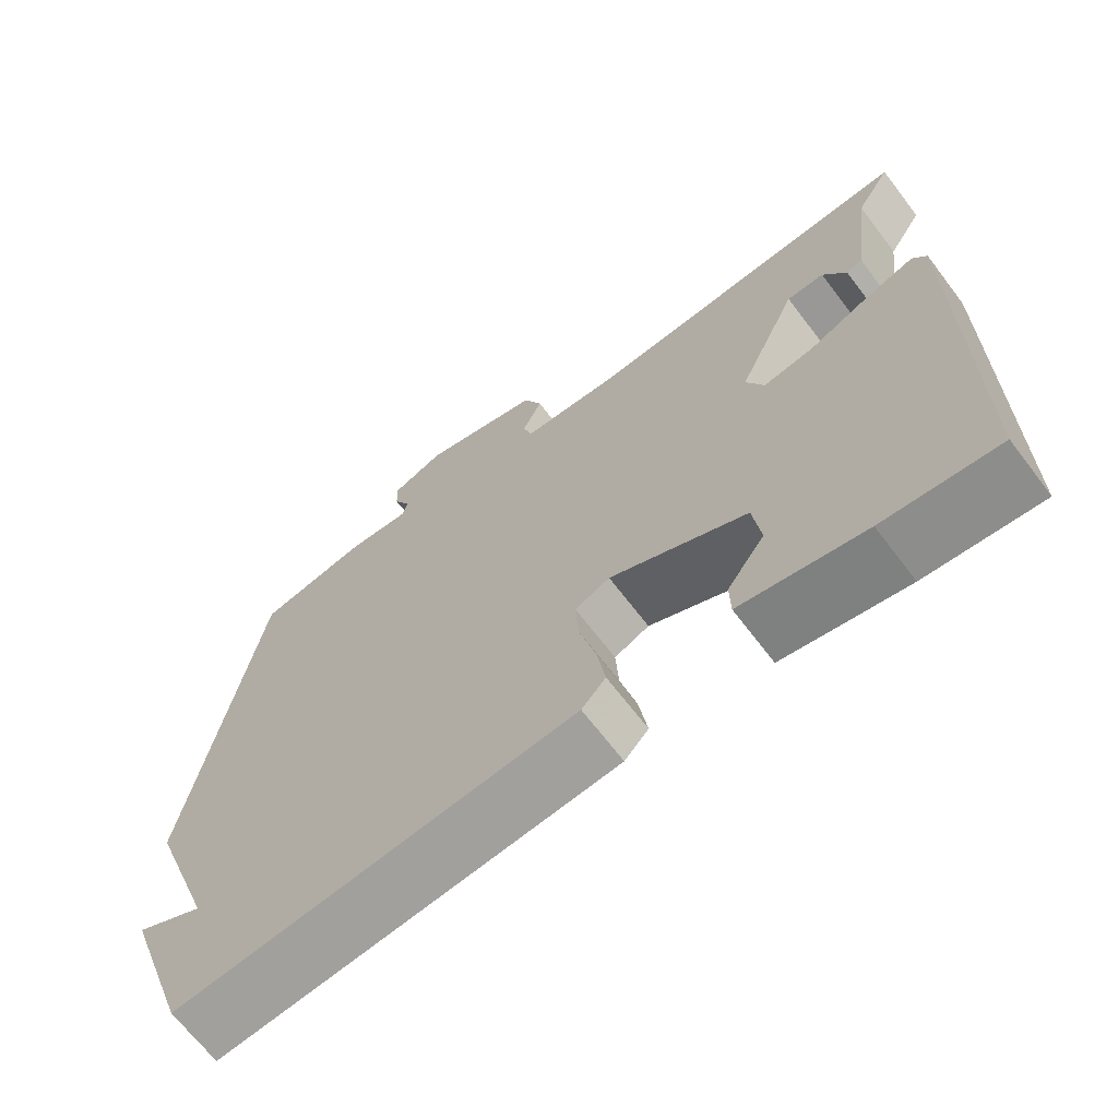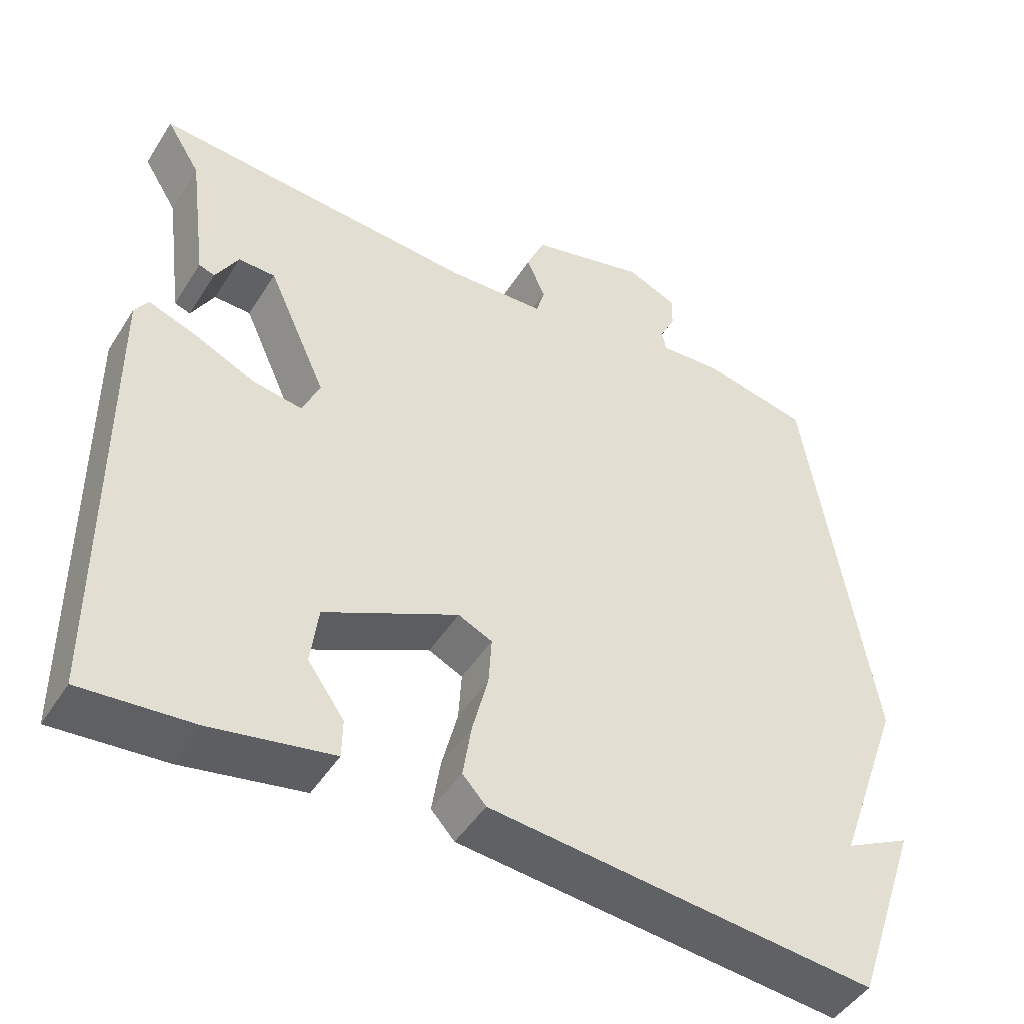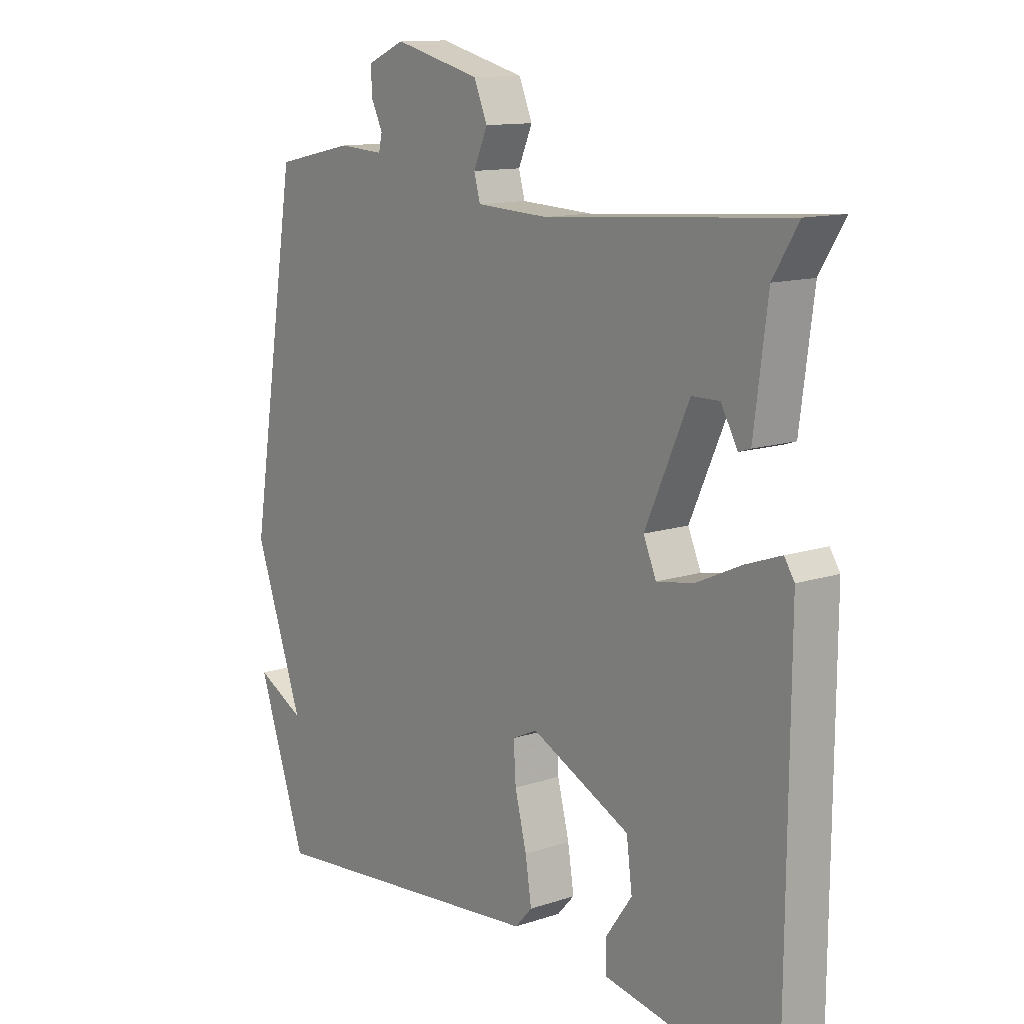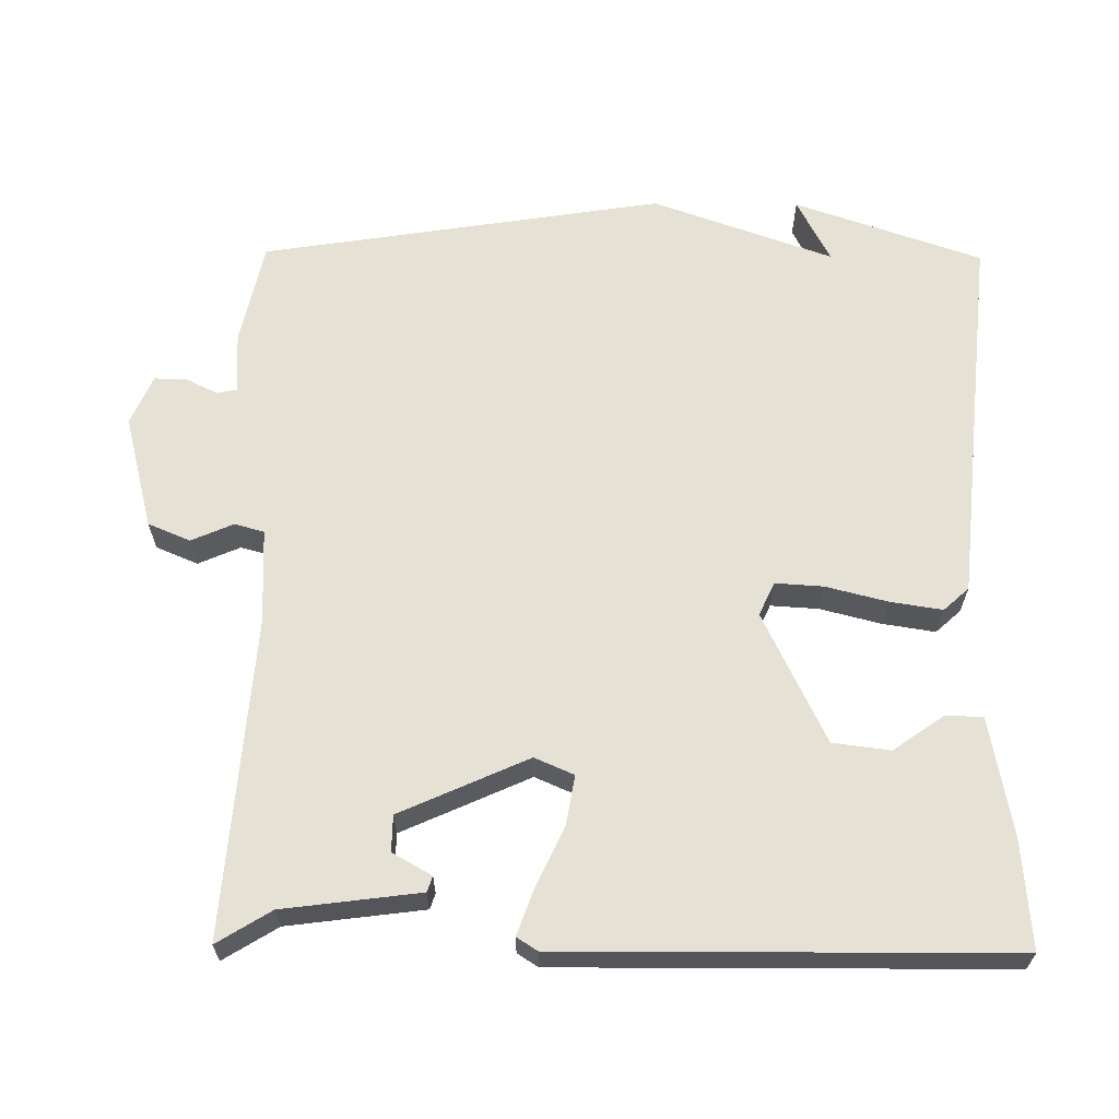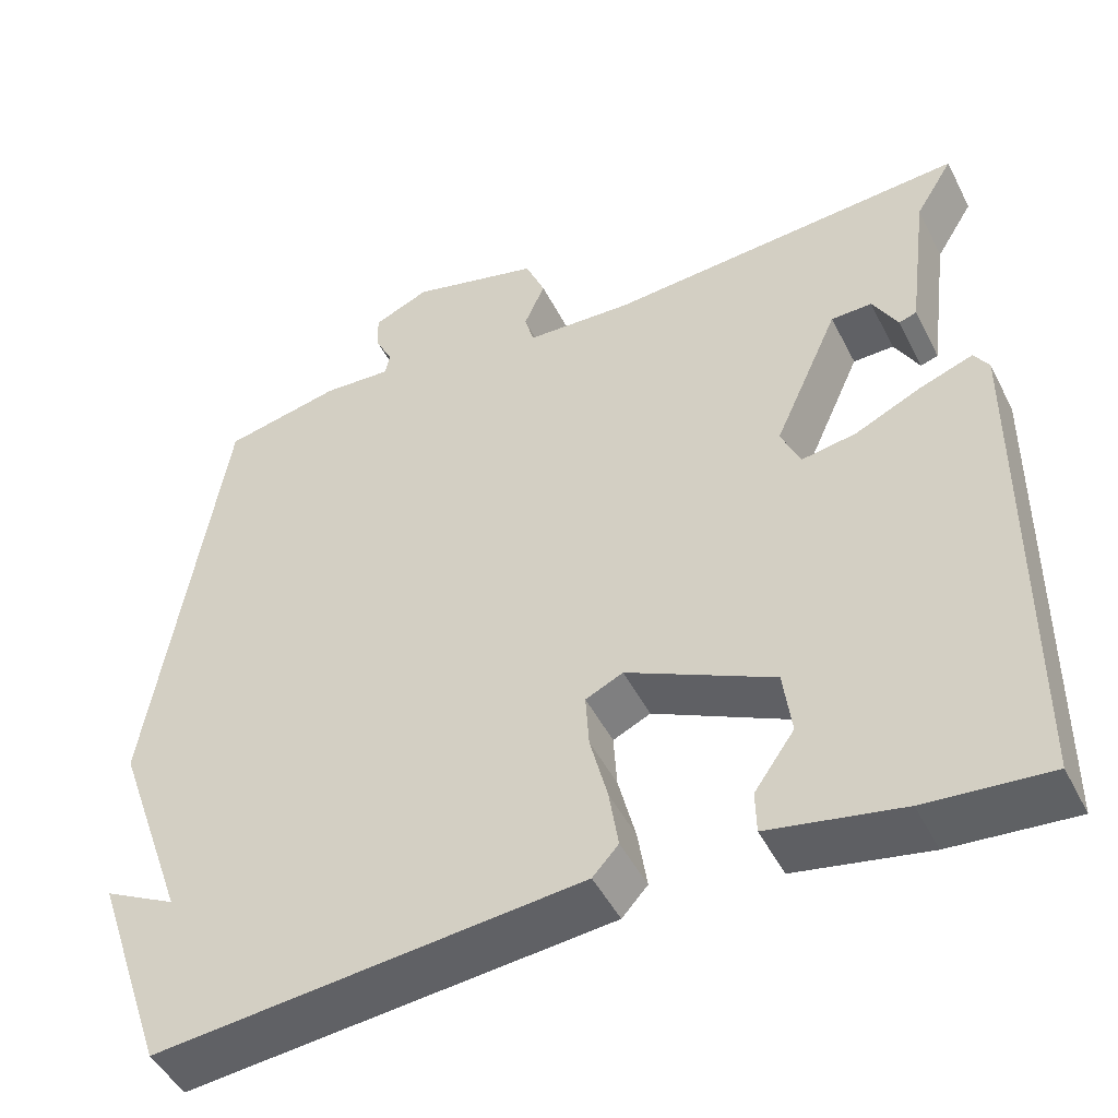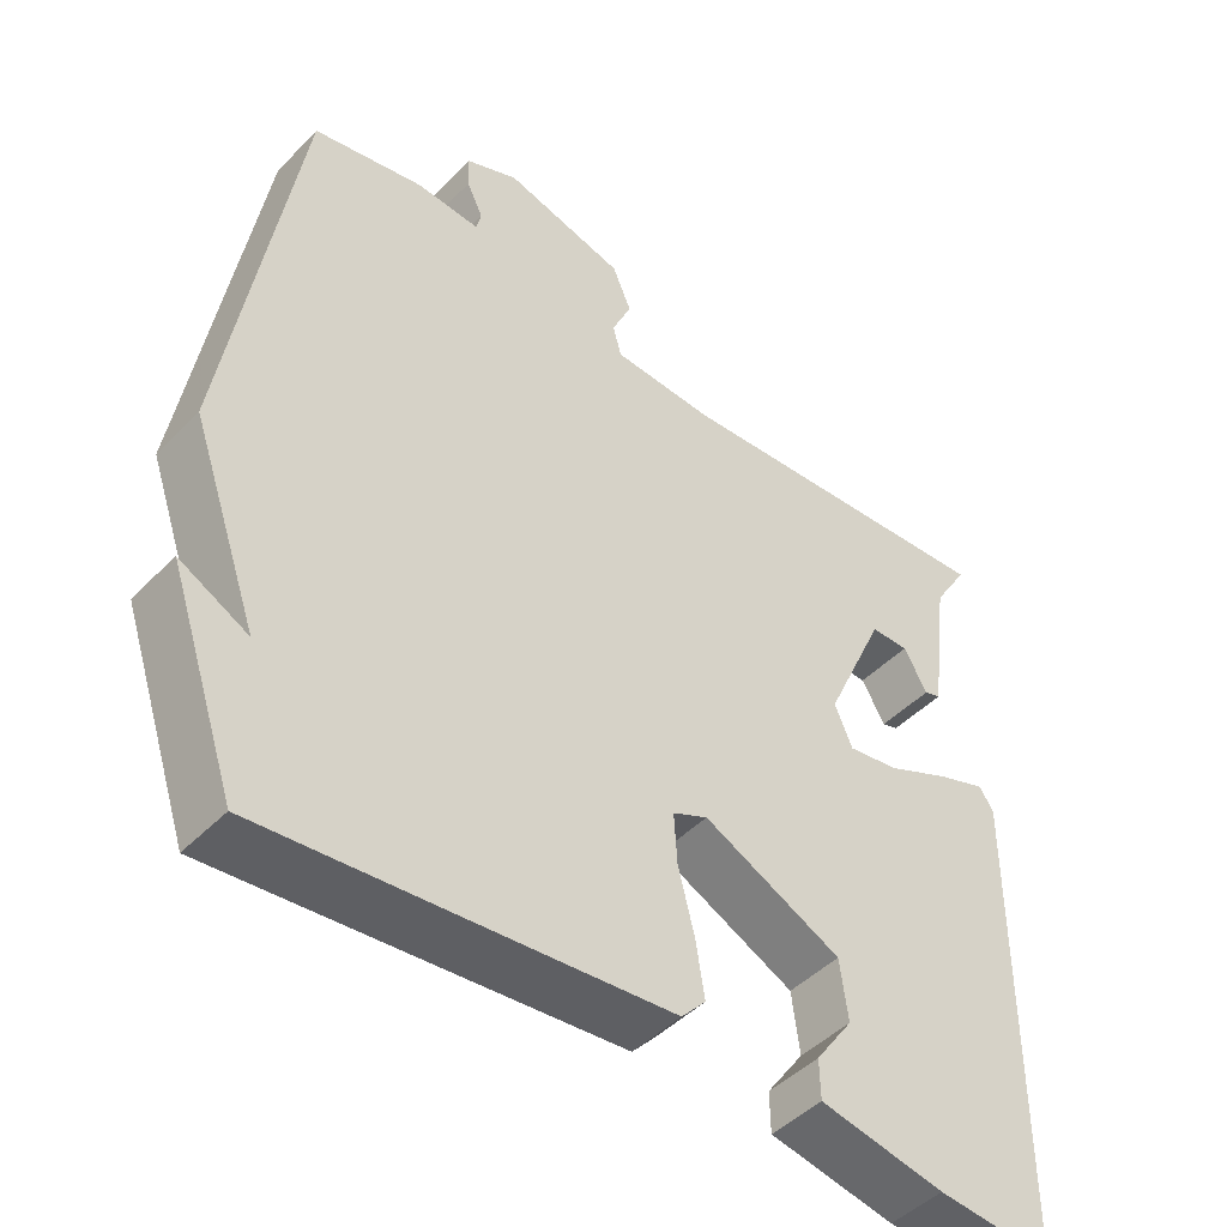
<metadata>
{"format":"obj","ext":"obj","renderer":"f3d","projection":"perspective","resolution":1024,"background":"white","views":[{"elev":-67.8,"azim":37.3,"up":"+Z"},{"elev":-47.0,"azim":149.2,"up":"+Z"},{"elev":12.4,"azim":52.1,"up":"+Z"},{"elev":64.1,"azim":90.6,"up":"+Y"},{"elev":-47.6,"azim":26.0,"up":"+Z"},{"elev":-46.4,"azim":-41.1,"up":"+Z"}]}
</metadata>
<code>
v 0.5 0.07 0.5
v 0.455 0.07 0.427
v 0.431 0.07 0.242
v 0.41 0.07 0.235
v 0.38 0.07 0.288
v 0.331 0.07 0.287
v 0.253 0.07 0.114
v 0.276 0.07 0.061
v 0.342 0.07 0.072
v 0.422 0.07 0.109
v 0.486 0.07 0.132
v 0.504 0.07 0.104
v 0.5 0.07 -0.5
v 0.352 0.07 -0.488
v 0.192 0.07 -0.458
v 0.191 0.07 -0.407
v 0.239 0.07 -0.339
v 0.229 0.07 -0.261
v 0.052 0.07 -0.176
v 0.007 0.07 -0.197
v 0.011 0.07 -0.262
v 0.032 0.07 -0.345
v 0.043 0.07 -0.416
v 0.012 0.07 -0.45
v -0.5 0.07 -0.5
v -0.587 0.07 -0.246
v -0.5 0.07 -0.291
v -0.587 0.07 -0.046
v -0.5 0.07 0.5
v -0.359 0.07 0.53
v -0.277 0.07 0.525
v -0.271 0.07 0.552
v -0.292 0.07 0.595
v -0.293 0.07 0.639
v -0.226 0.07 0.668
v -0.071 0.07 0.628
v -0.047 0.07 0.571
v -0.072 0.07 0.514
v -0.061 0.07 0.474
v 0.068 0.07 0.468
v 0.5 0 0.5
v 0.455 0 0.427
v 0.431 0 0.242
v 0.41 0 0.235
v 0.38 0 0.288
v 0.331 0 0.287
v 0.253 0 0.114
v 0.276 0 0.061
v 0.342 0 0.072
v 0.422 0 0.109
v 0.486 0 0.132
v 0.504 0 0.104
v 0.5 0 -0.5
v 0.352 0 -0.488
v 0.192 0 -0.458
v 0.191 0 -0.407
v 0.239 0 -0.339
v 0.229 0 -0.261
v 0.052 0 -0.176
v 0.007 0 -0.197
v 0.011 0 -0.262
v 0.032 0 -0.345
v 0.043 0 -0.416
v 0.012 0 -0.45
v -0.5 0 -0.5
v -0.587 0 -0.246
v -0.5 0 -0.291
v -0.587 0 -0.046
v -0.5 0 0.5
v -0.359 0 0.53
v -0.277 0 0.525
v -0.271 0 0.552
v -0.292 0 0.595
v -0.293 0 0.639
v -0.226 0 0.668
v -0.071 0 0.628
v -0.047 0 0.571
v -0.072 0 0.514
v -0.061 0 0.474
v 0.068 0 0.468
f 36 37 38
f 35 36 38
f 34 35 38
f 33 34 38
f 32 33 38
f 31 32 38 39
f 30 31 39
f 29 30 39
f 28 29 39
f 27 28 39
f 25 26 27
f 24 25 27
f 23 24 27
f 22 23 27
f 21 22 27
f 20 21 27 39
f 19 20 39 40
f 15 16 17
f 14 15 17
f 13 14 17
f 13 17 18
f 12 13 18
f 11 12 18
f 10 11 18
f 9 10 18
f 8 9 18 19
f 2 3 4 5
f 2 5 6
f 1 2 6
f 40 1 6
f 7 8 19 40
f 6 7 40
f 78 77 76
f 78 76 75
f 78 75 74
f 78 74 73
f 78 73 72
f 79 78 72 71
f 79 71 70
f 79 70 69
f 79 69 68
f 79 68 67
f 67 66 65
f 67 65 64
f 67 64 63
f 67 63 62
f 67 62 61
f 79 67 61 60
f 80 79 60 59
f 57 56 55
f 57 55 54
f 57 54 53
f 58 57 53
f 58 53 52
f 58 52 51
f 58 51 50
f 58 50 49
f 59 58 49 48
f 45 44 43 42
f 46 45 42
f 46 42 41
f 46 41 80
f 80 59 48 47
f 80 47 46
f 1 41 42 2
f 2 42 43 3
f 3 43 44 4
f 4 44 45 5
f 5 45 46 6
f 6 46 47 7
f 7 47 48 8
f 8 48 49 9
f 9 49 50 10
f 10 50 51 11
f 11 51 52 12
f 12 52 53 13
f 13 53 54 14
f 14 54 55 15
f 15 55 56 16
f 16 56 57 17
f 17 57 58 18
f 18 58 59 19
f 19 59 60 20
f 20 60 61 21
f 21 61 62 22
f 22 62 63 23
f 23 63 64 24
f 24 64 65 25
f 25 65 66 26
f 26 66 67 27
f 27 67 68 28
f 28 68 69 29
f 29 69 70 30
f 30 70 71 31
f 31 71 72 32
f 32 72 73 33
f 33 73 74 34
f 34 74 75 35
f 35 75 76 36
f 36 76 77 37
f 37 77 78 38
f 38 78 79 39
f 39 79 80 40
f 40 80 41 1

</code>
